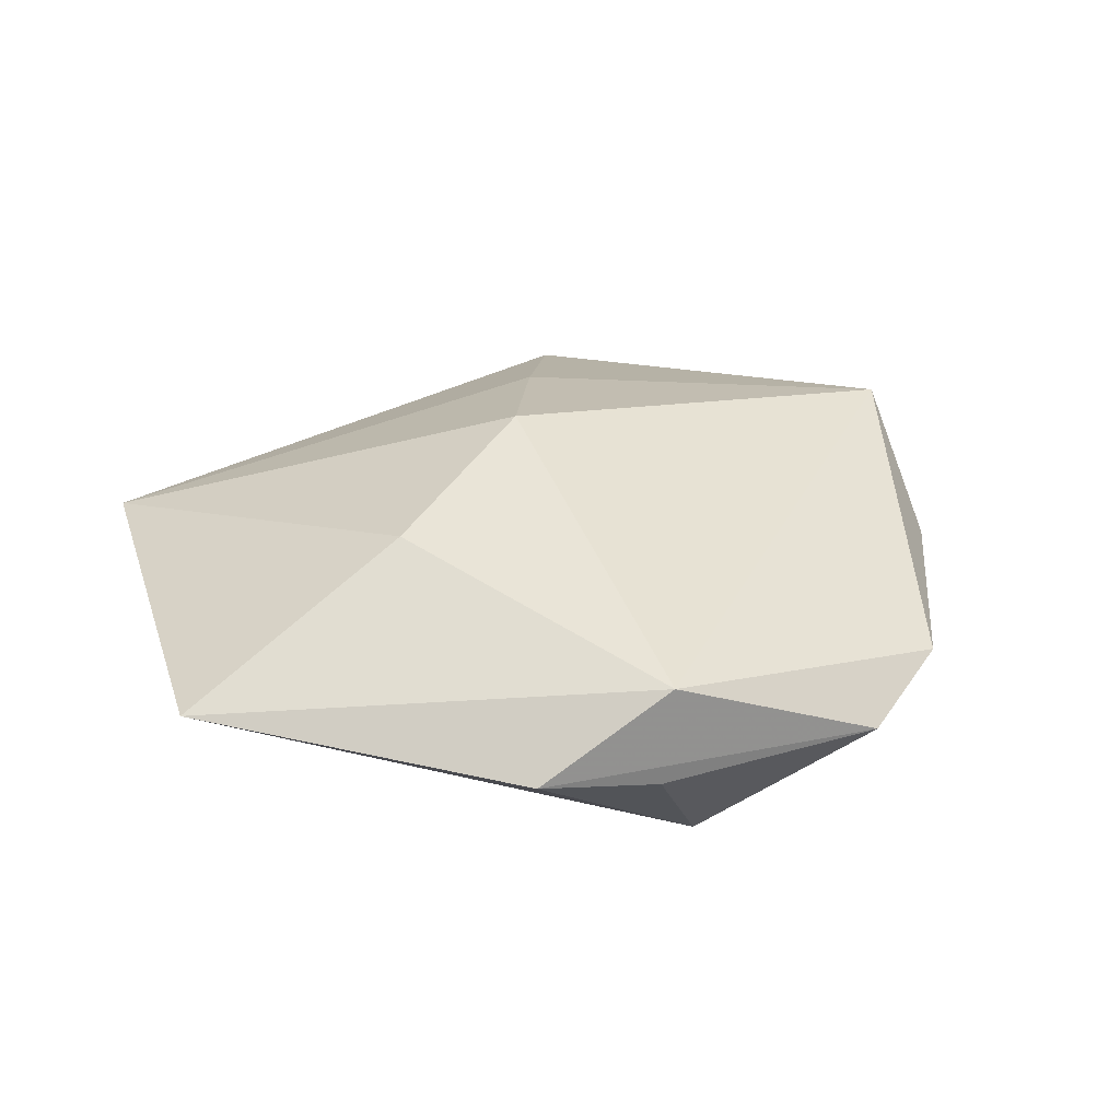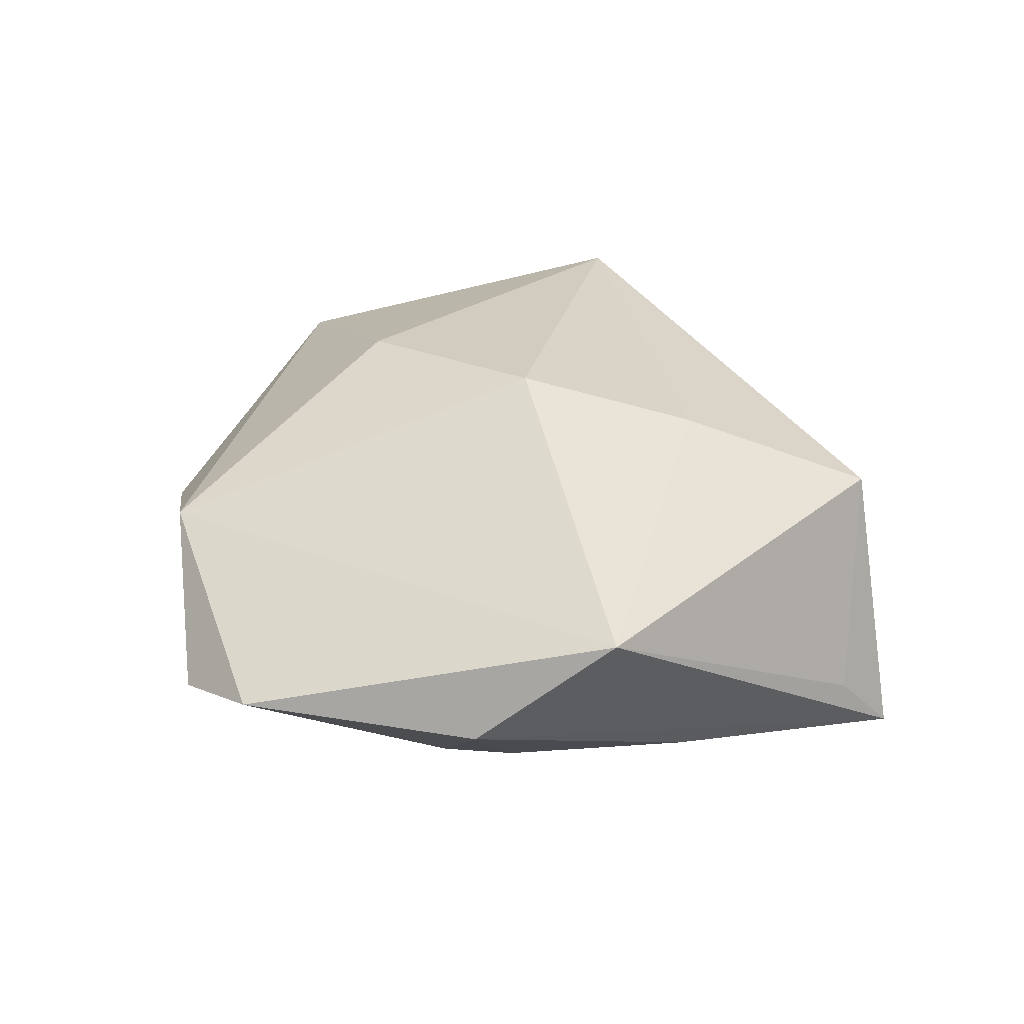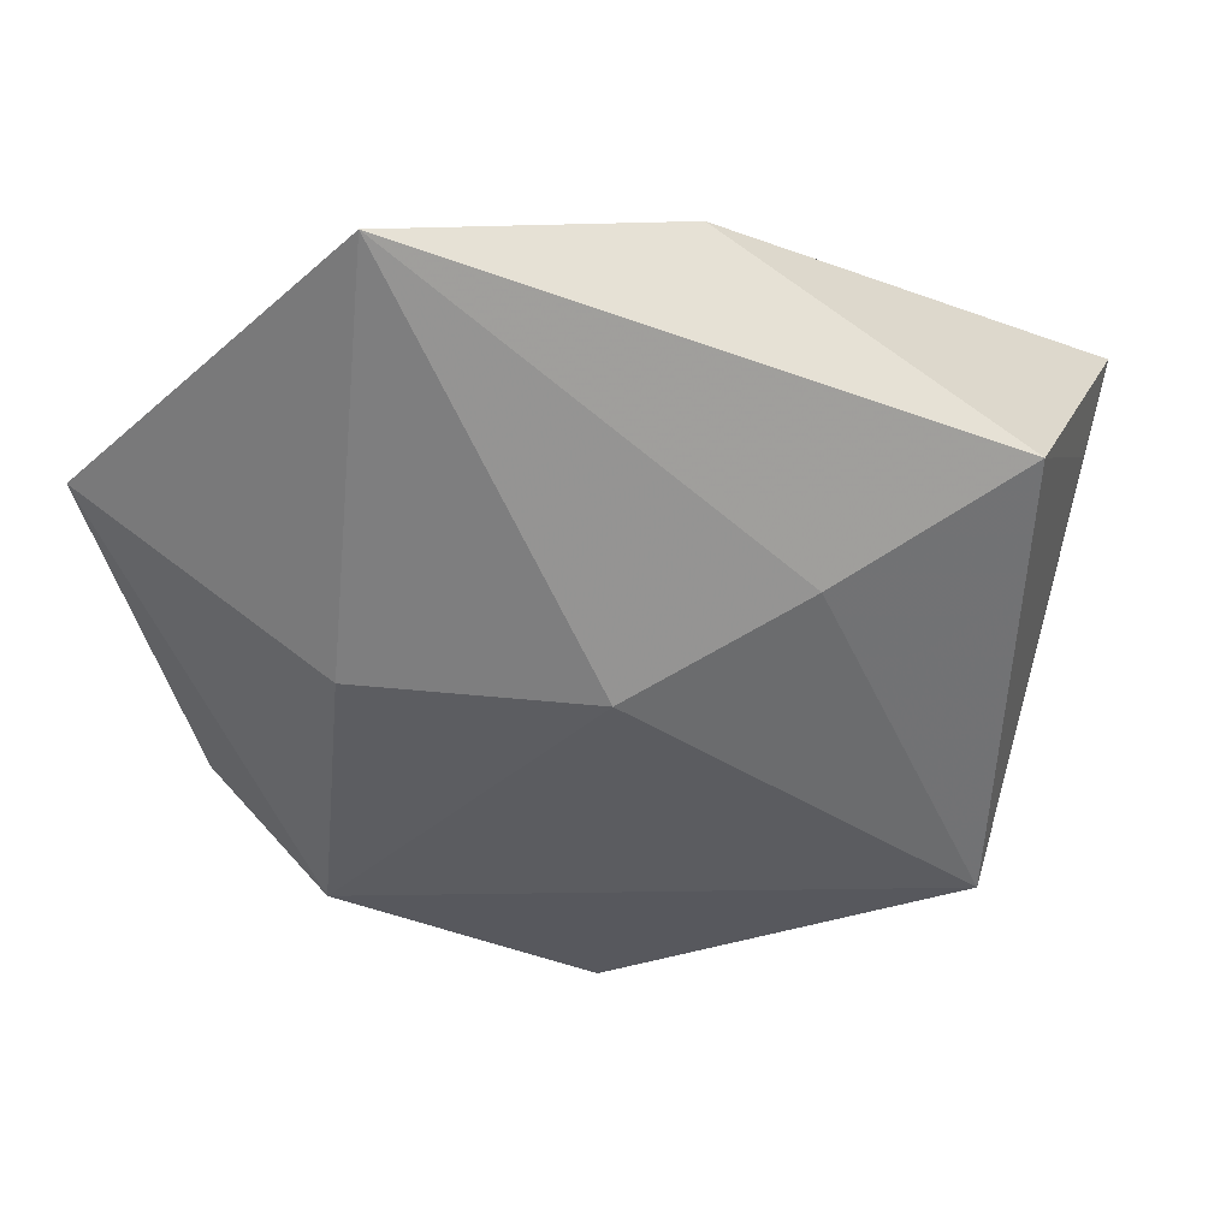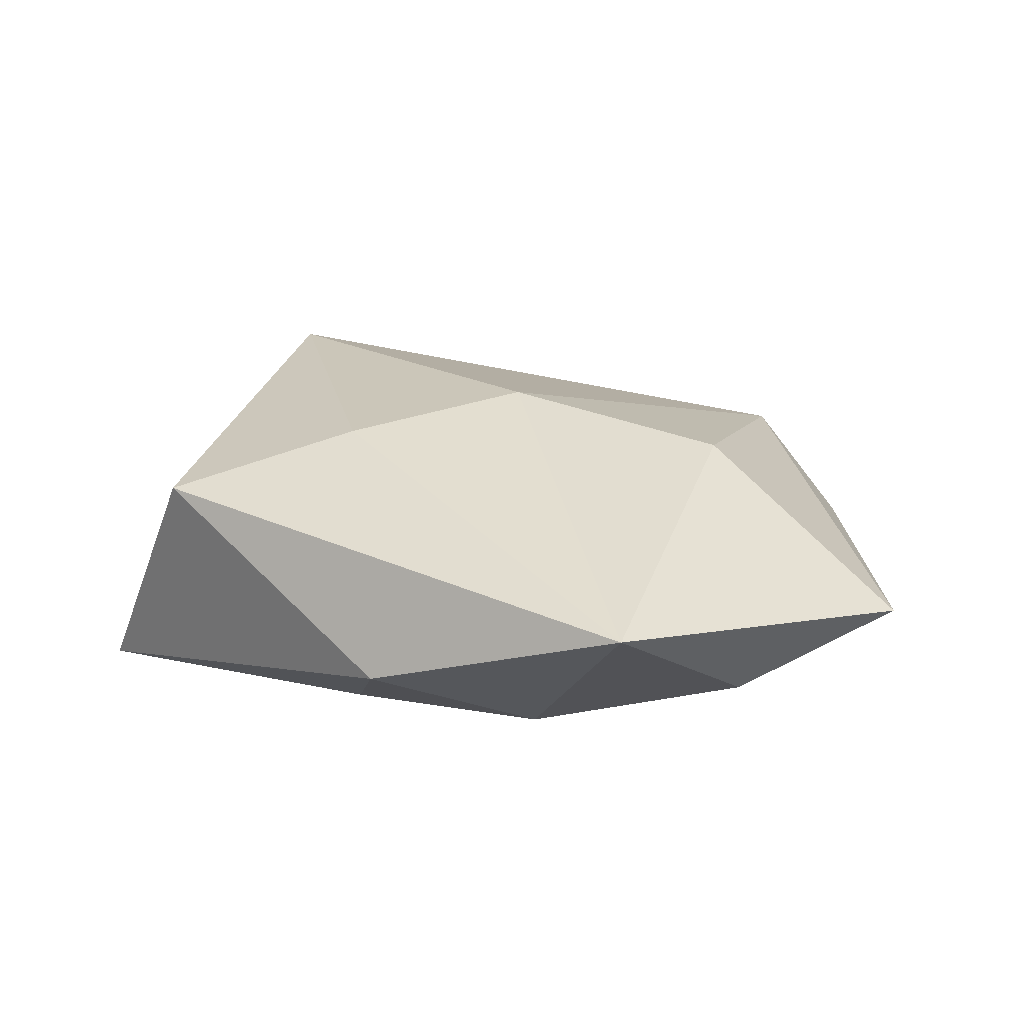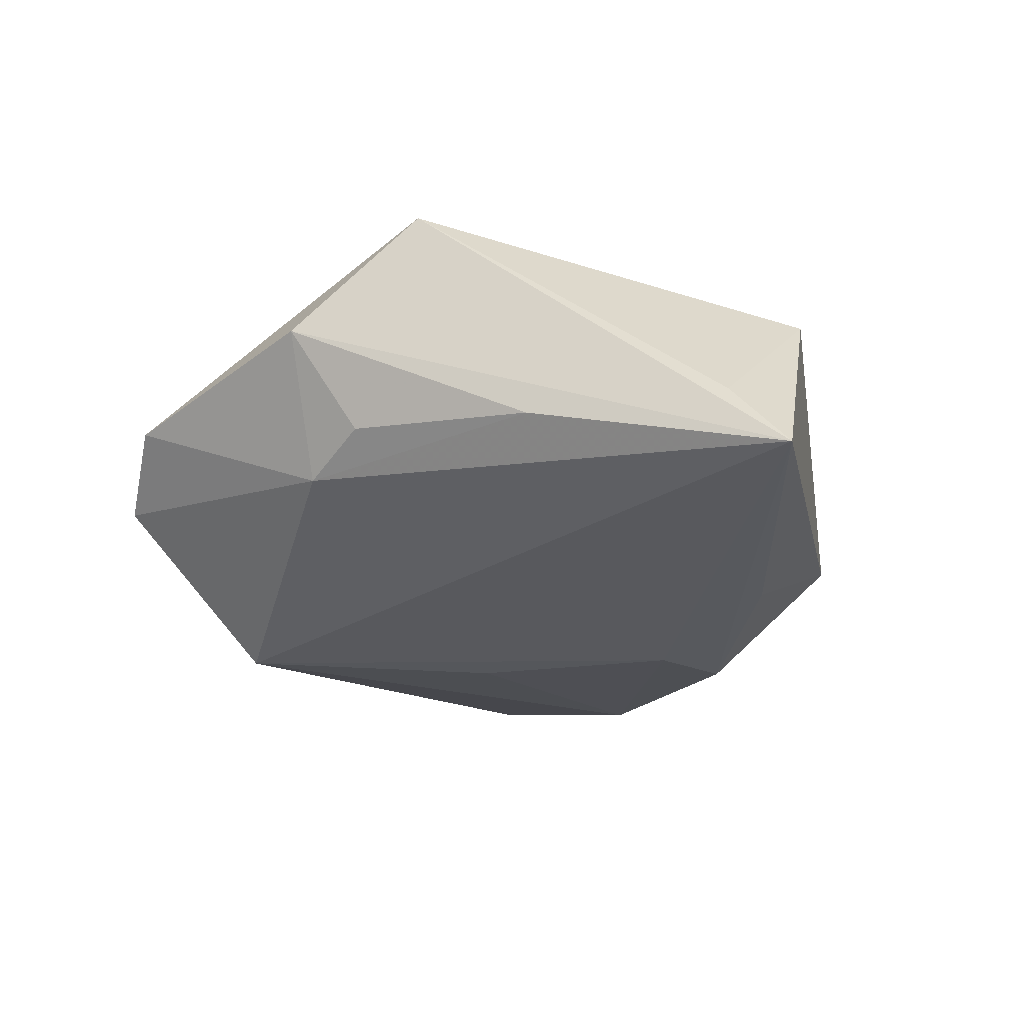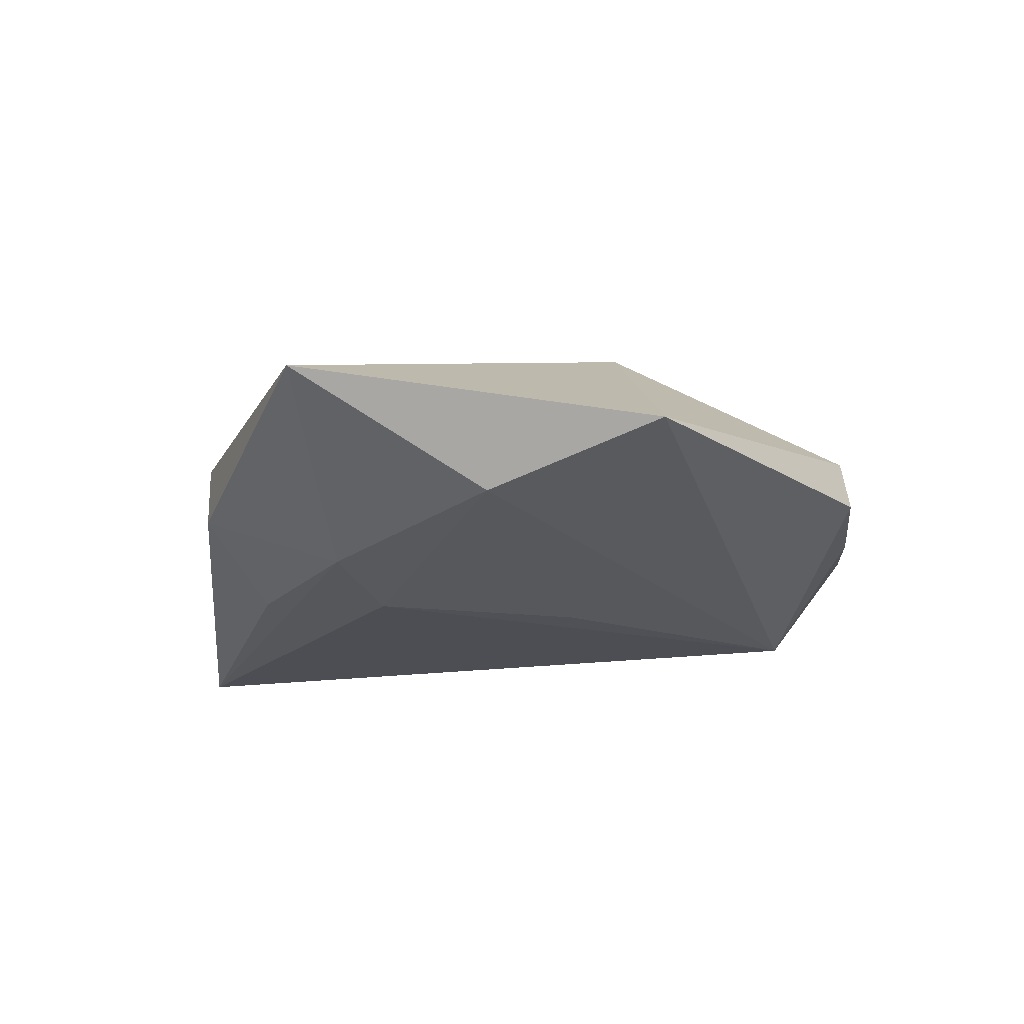
<metadata>
{"format":"obj","ext":"obj","renderer":"f3d","projection":"perspective","resolution":1024,"background":"white","views":[{"elev":25.8,"azim":-60.0,"up":"+Z"},{"elev":40.8,"azim":38.2,"up":"+Z"},{"elev":40.7,"azim":-4.7,"up":"+Y"},{"elev":21.3,"azim":-168.4,"up":"+Z"},{"elev":-33.2,"azim":69.6,"up":"+Z"},{"elev":-13.8,"azim":-127.7,"up":"+Z"}]}
</metadata>
<code>
v -0.02892 -0.02975 0.006009
v -0.01922 -0.02732 -0.01574
v 0.02092 -0.03514 0.003915
v -0.0136 -0.04486 -0.00168
v 0.04602 0.01253 -0.01587
v 0.01506 0.01265 0.01524
v 0.01106 0.02641 -0.01182
v -0.03925 -0.02028 -0.002681
v 0.01149 -0.02928 -0.008812
v -0.003092 -0.04626 0.002928
v 0.0194 -0.02685 -0.006338
v -0.002764 0.003857 0.01836
v -0.02613 0.003711 0.01332
v 0.006773 0.03721 -0.004286
v -0.01009 0.03043 -0.01084
v 0.03413 0.02165 0.01004
v -0.04822 0.01601 -0.0004967
v -0.03217 0.02647 -0.006589
v -0.02996 -0.02898 -0.004387
v -0.02167 0.04466 0.006065
v 0.04266 0.00732 -0.008099
v 0.0322 -0.01156 -0.008949
v 0.03116 -0.02399 0.01538
v -0.01439 0.0008487 -0.01418
v -0.004503 0.02045 -0.0137
f 22 9 5
f 23 1 10
f 23 5 21
f 21 16 23
f 5 16 21
f 9 22 11
f 25 24 18
f 17 20 18
f 18 24 2
f 2 17 18
f 5 9 2
f 2 25 5
f 24 25 2
f 14 16 5
f 14 20 16
f 12 1 23
f 3 10 9
f 9 11 3
f 23 10 3
f 3 11 22
f 3 5 23
f 3 22 5
f 4 10 1
f 9 10 4
f 4 2 9
f 5 25 15
f 15 25 18
f 18 20 15
f 20 14 15
f 16 20 6
f 20 12 6
f 23 16 6
f 6 12 23
f 20 17 13
f 13 12 20
f 13 17 1
f 1 12 13
f 8 4 1
f 1 17 8
f 17 2 8
f 7 14 5
f 5 15 7
f 7 15 14
f 2 4 19
f 19 8 2
f 4 8 19

</code>
